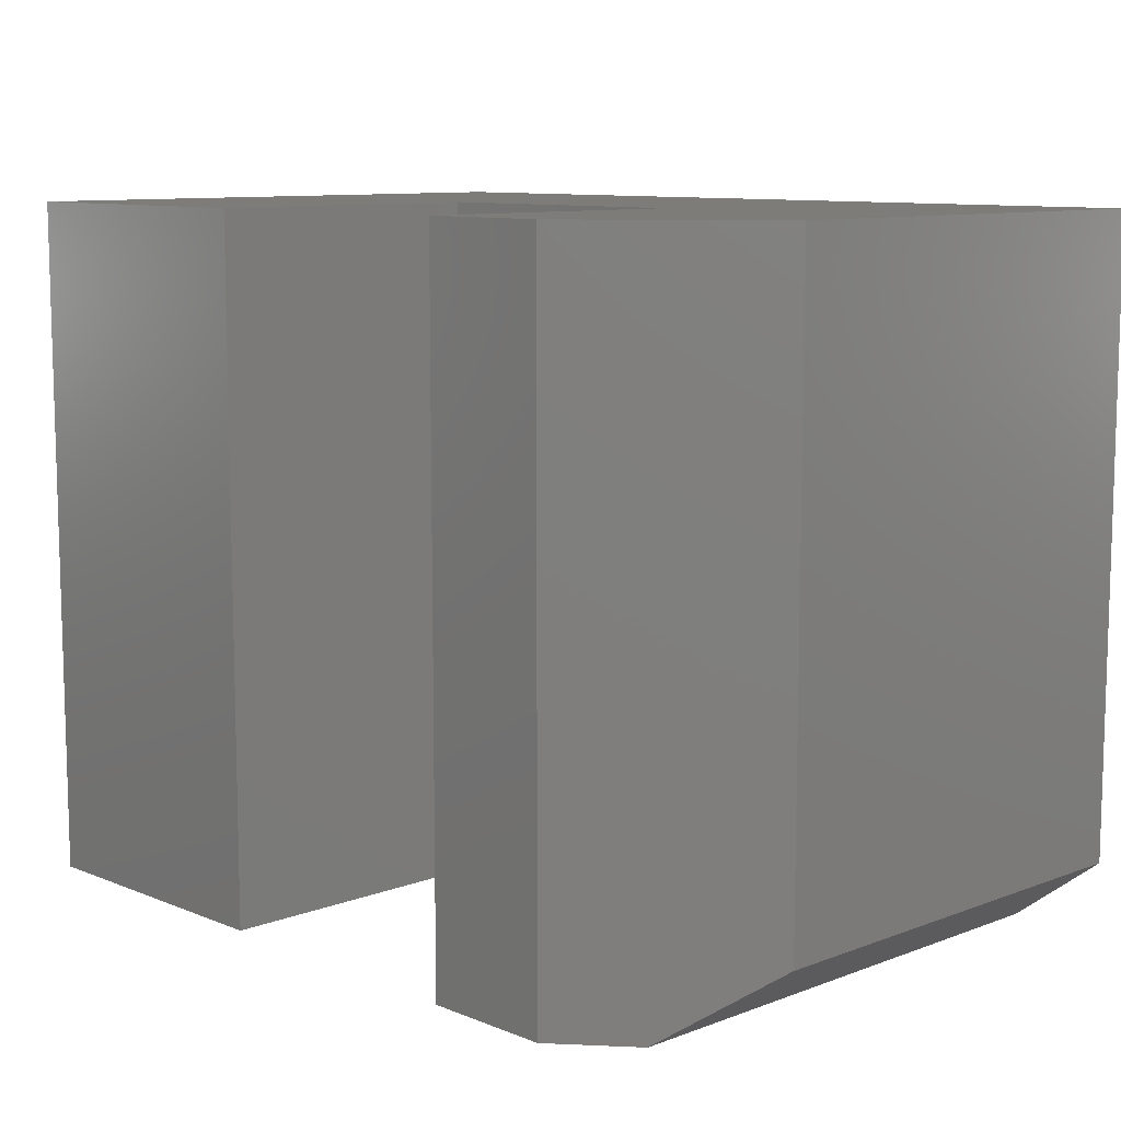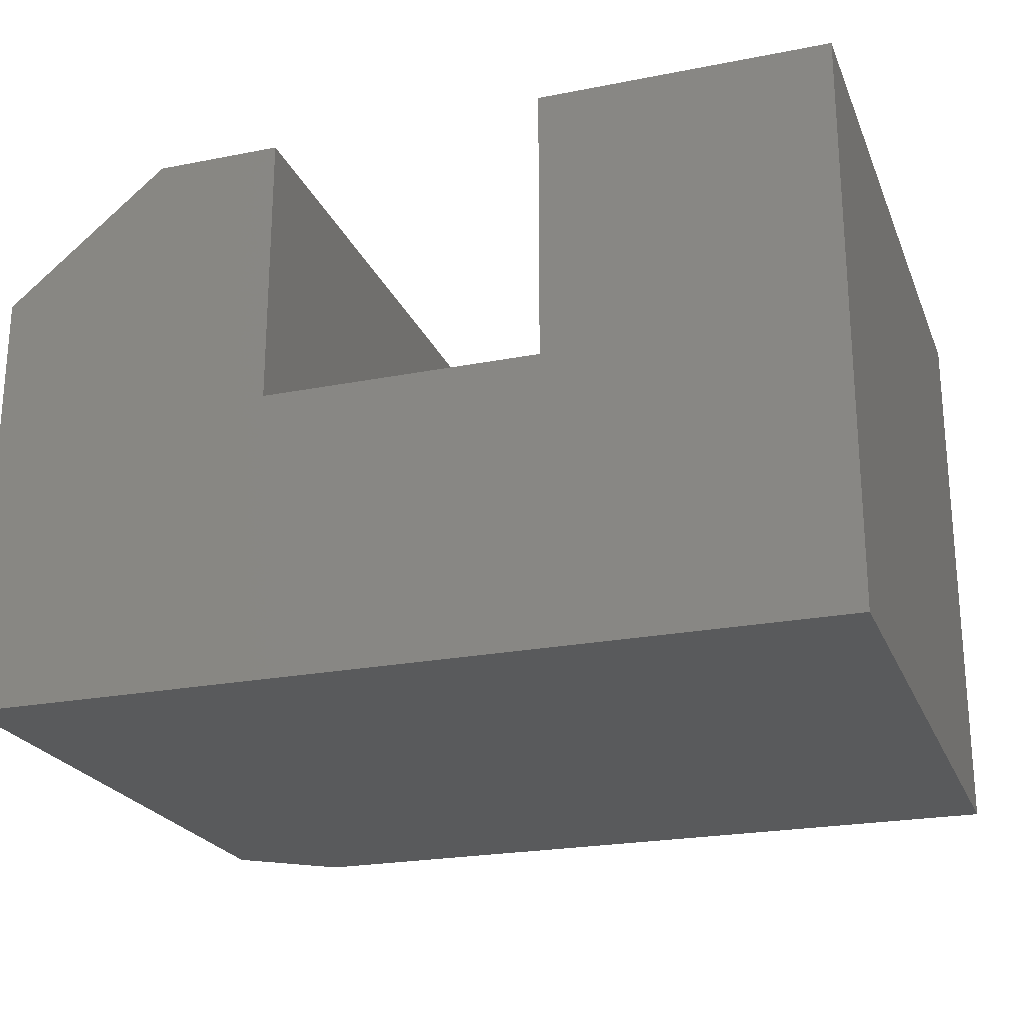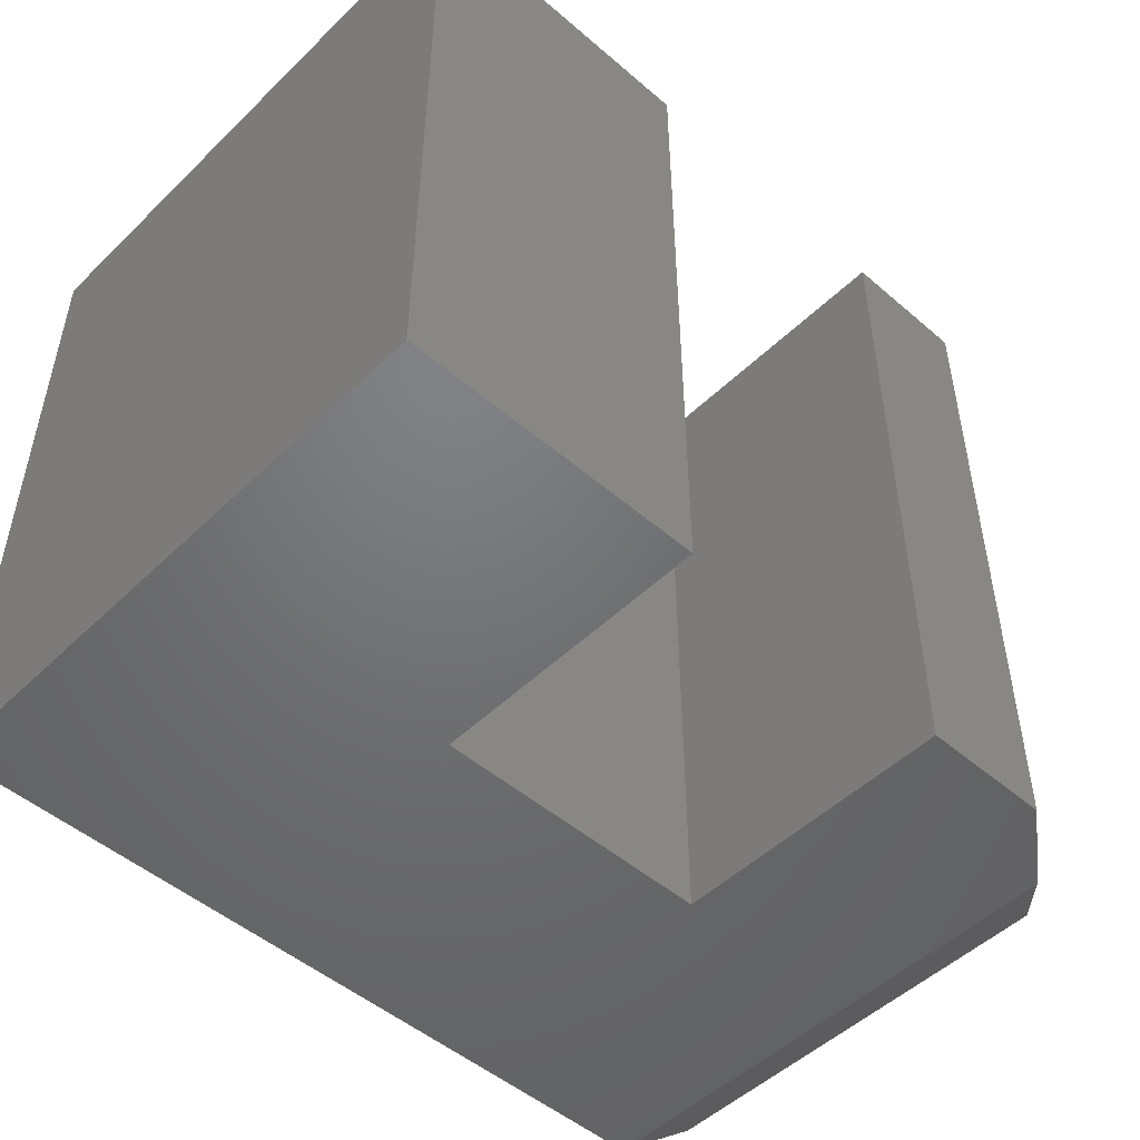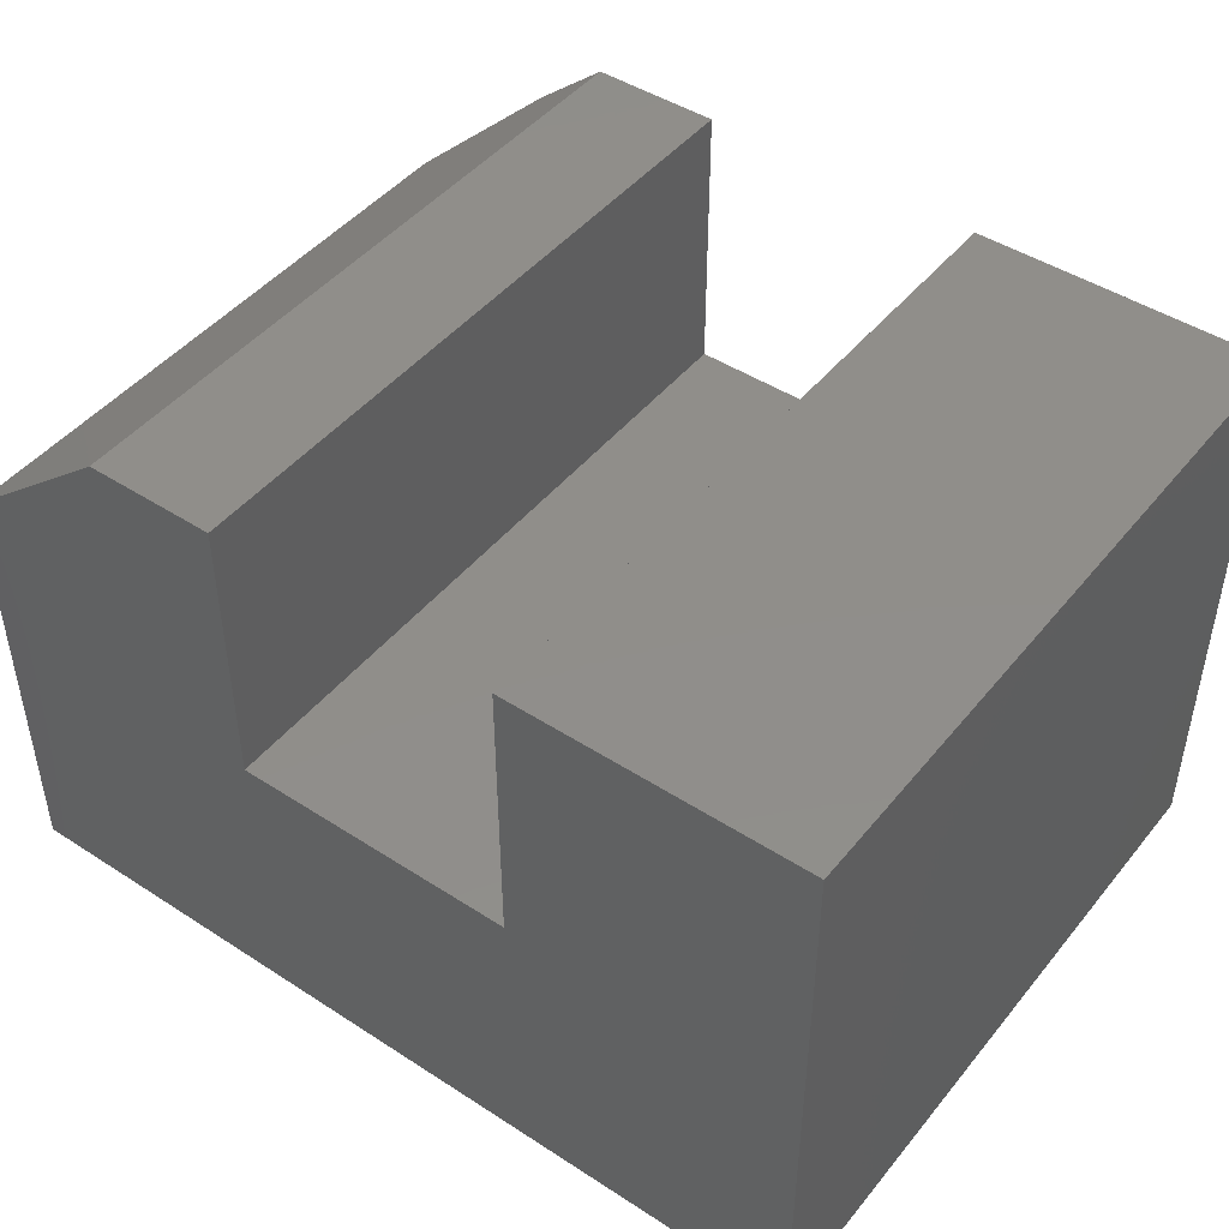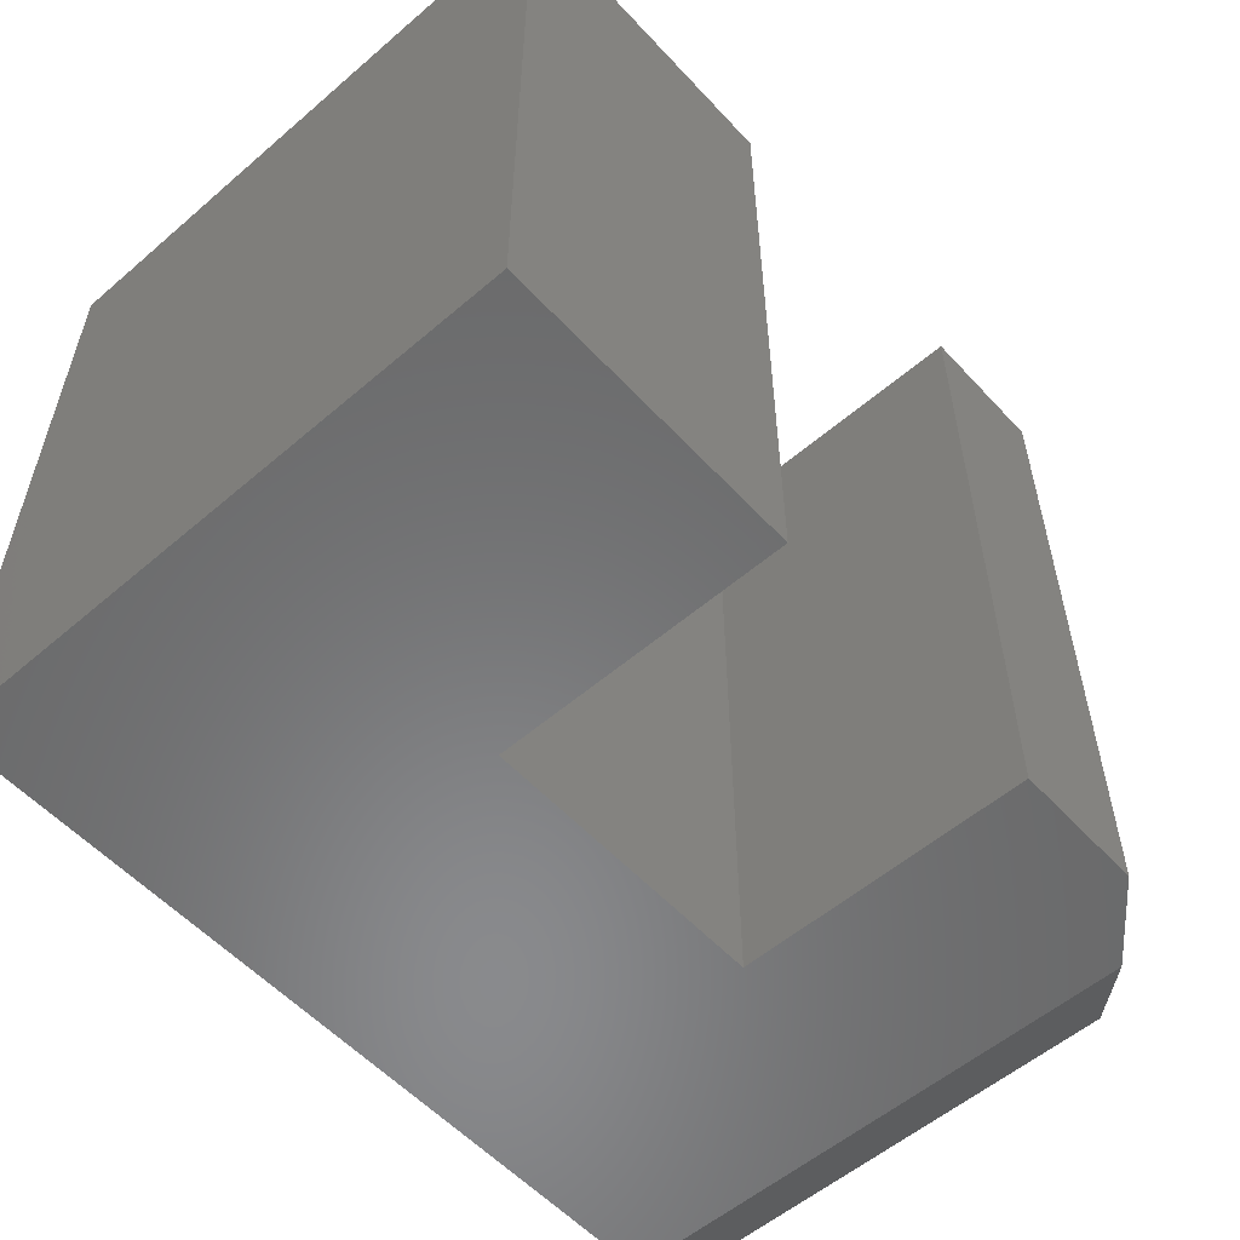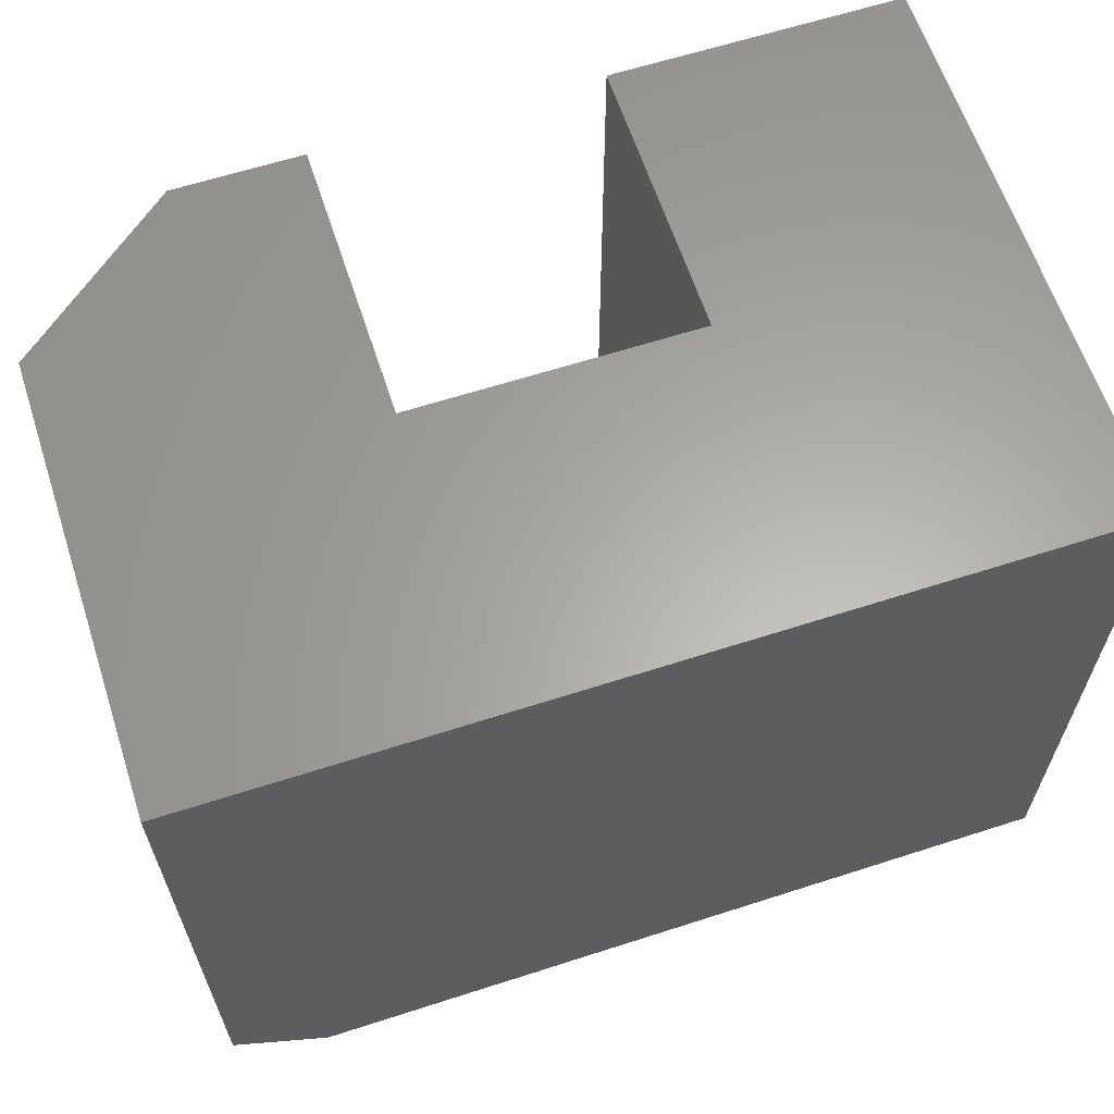
<metadata>
{"format":"stl","ext":"stl","renderer":"f3d","projection":"perspective","resolution":1024,"background":"white","views":[{"elev":9.8,"azim":46.0,"up":"+Y"},{"elev":-23.0,"azim":-161.5,"up":"+Z"},{"elev":-49.7,"azim":-43.4,"up":"+Y"},{"elev":46.0,"azim":-143.4,"up":"+Z"},{"elev":-55.9,"azim":-48.1,"up":"+Y"},{"elev":62.7,"azim":161.9,"up":"+Y"}]}
</metadata>
<code>
# stl→obj: 20 verts, 36 faces
v 0.3203 -0.75 0.2863
v 0.3203 -0.75 -0.2812
v 0.4219 -0.6719 0.2024
v 0.4219 -0.6719 -0.2812
v -0.5312 -0.75 -0.2812
v 0.1008 -0.75 0.0398
v -0.2102 -0.75 0.0398
v -0.2102 -0.75 0.3508
v -0.5312 -0.75 0.3508
v 0.1008 -0.75 0.3508
v 0.2422 -0.75 0.3508
v 0.2422 1.21e-16 0.3508
v 0.1008 1.053e-16 0.3508
v 0.4219 1.058e-16 -0.2812
v 0.4219 1.327e-16 0.2024
v -0.5312 0 -0.2812
v -0.5312 3.509e-17 0.3508
v -0.2102 7.073e-17 0.3508
v -0.2102 5.347e-17 0.0398
v 0.1008 8.8e-17 0.0398
f 1 2 3
f 3 2 4
f 5 2 6
f 5 6 7
f 5 7 8
f 5 8 9
f 6 2 10
f 10 2 1
f 10 1 11
f 11 12 10
f 10 12 13
f 14 15 4
f 4 15 3
f 16 17 18
f 16 18 19
f 16 19 20
f 16 20 14
f 12 15 13
f 13 15 14
f 13 14 20
f 1 3 11
f 11 3 15
f 11 15 12
f 5 16 2
f 2 16 14
f 2 14 4
f 17 16 9
f 9 16 5
f 8 18 9
f 9 18 17
f 19 18 7
f 7 18 8
f 20 19 6
f 6 19 7
f 13 20 10
f 10 20 6

</code>
